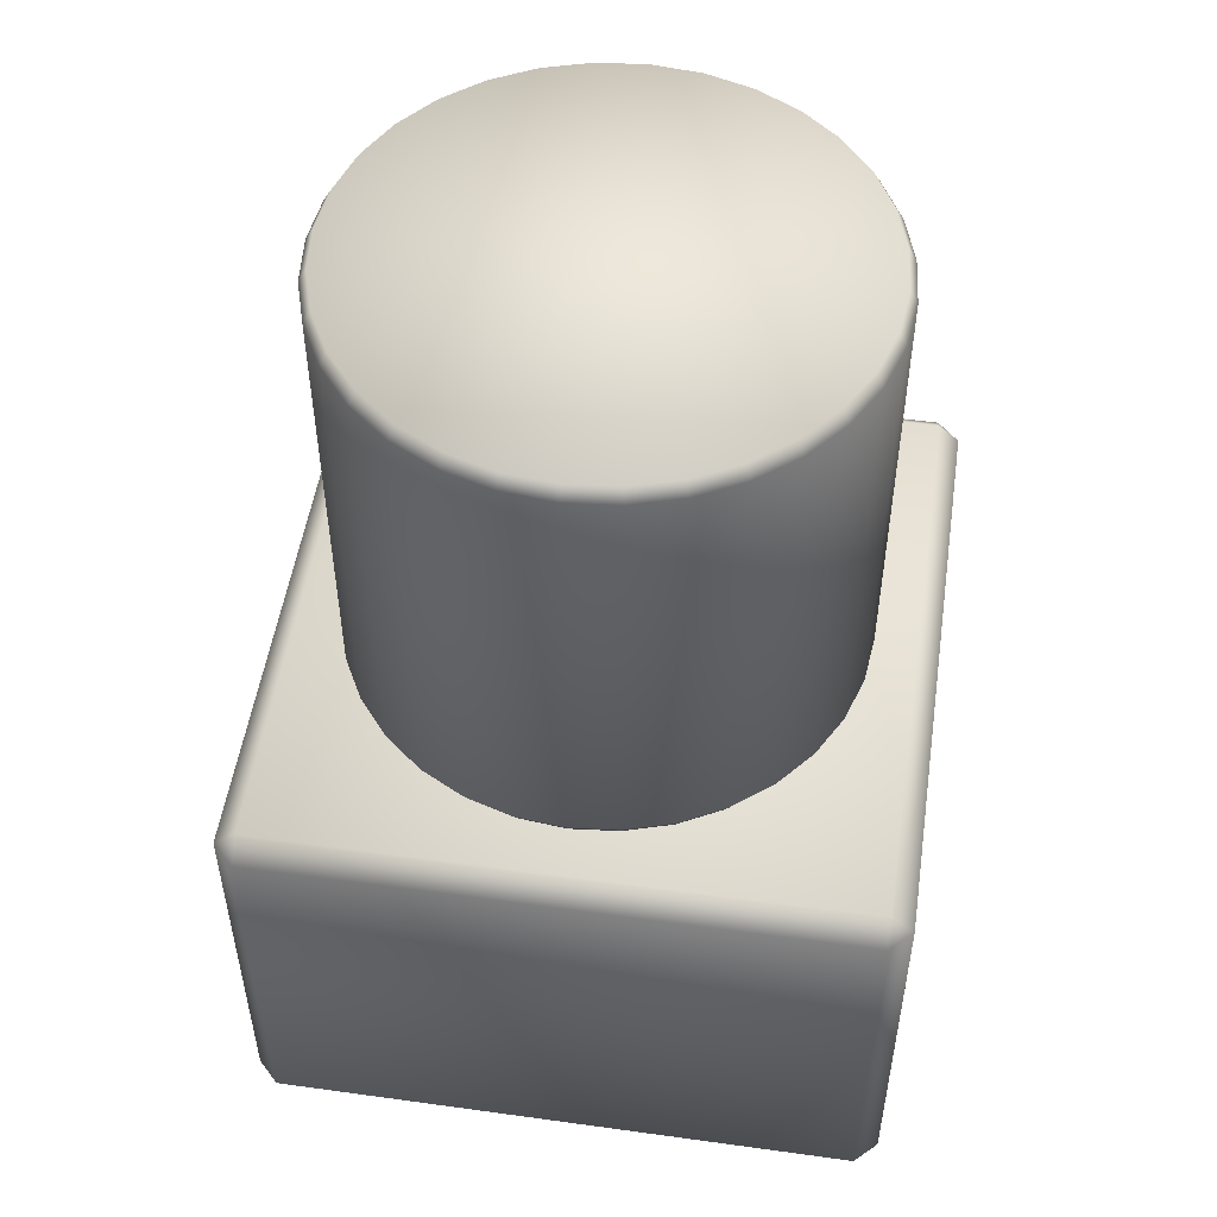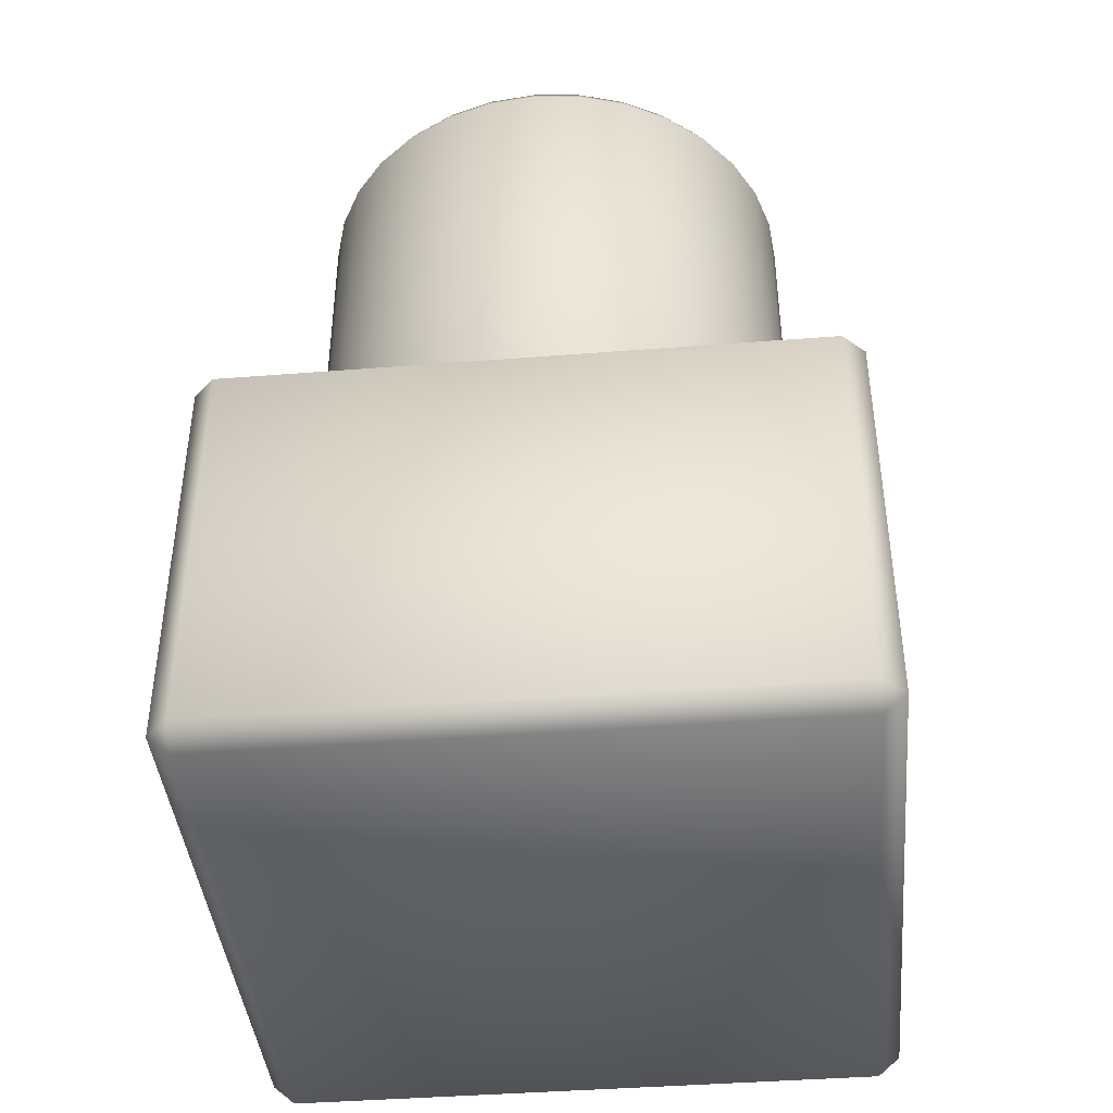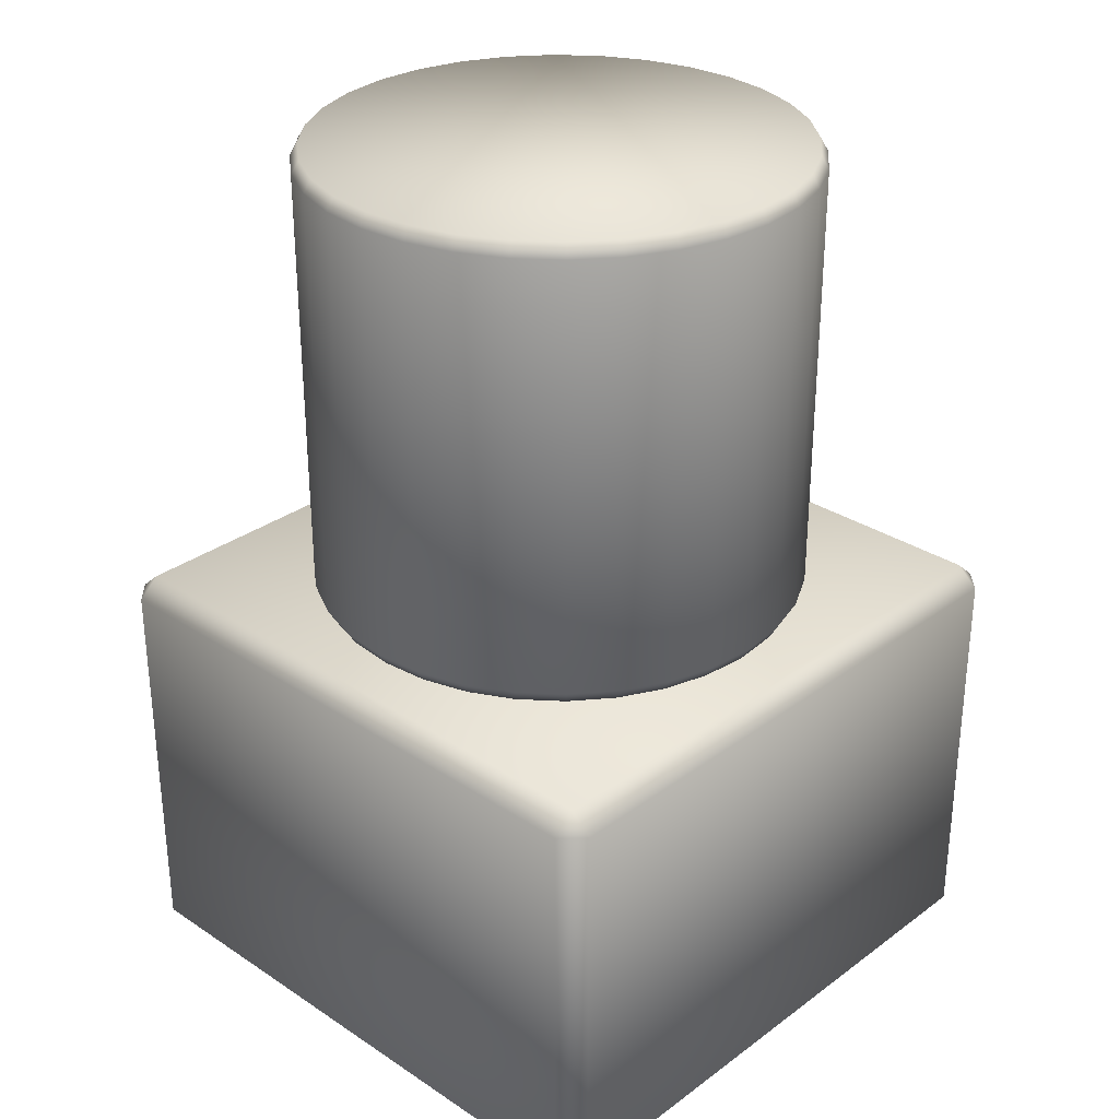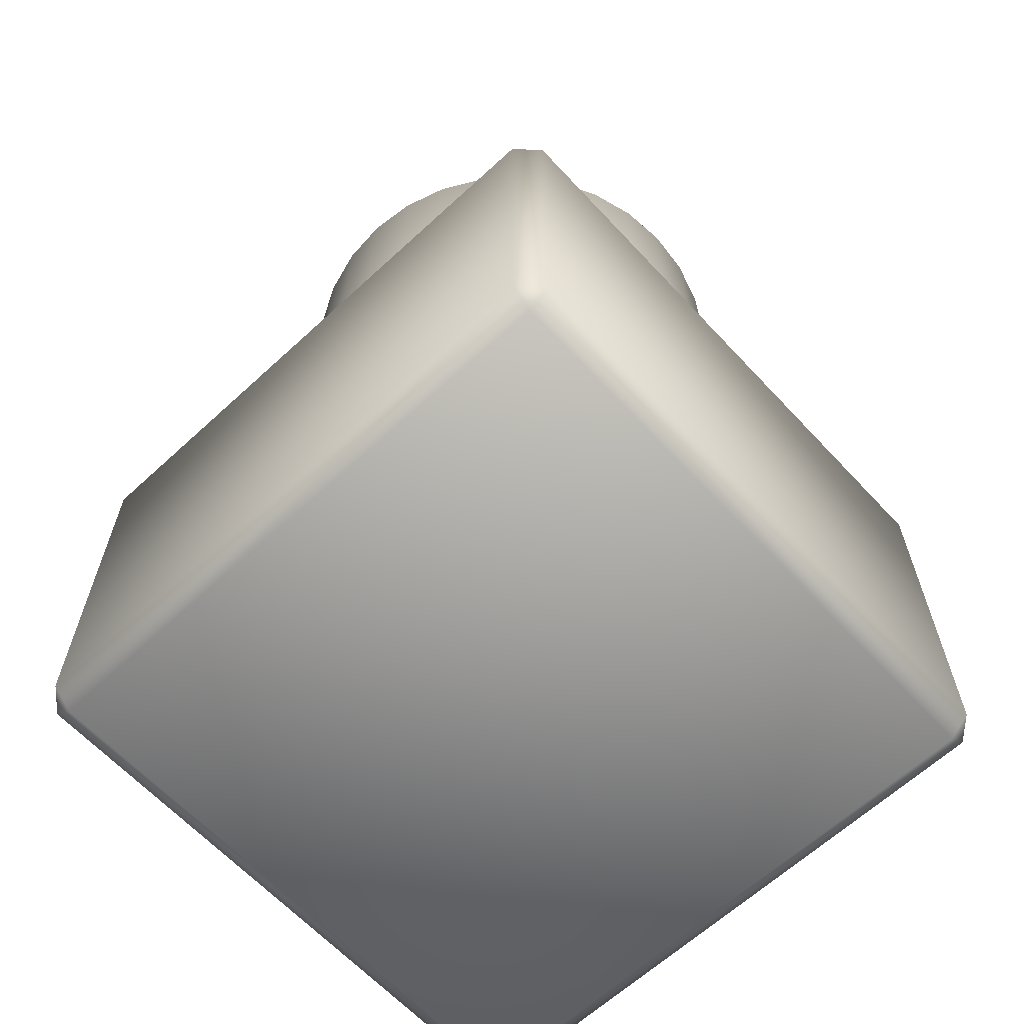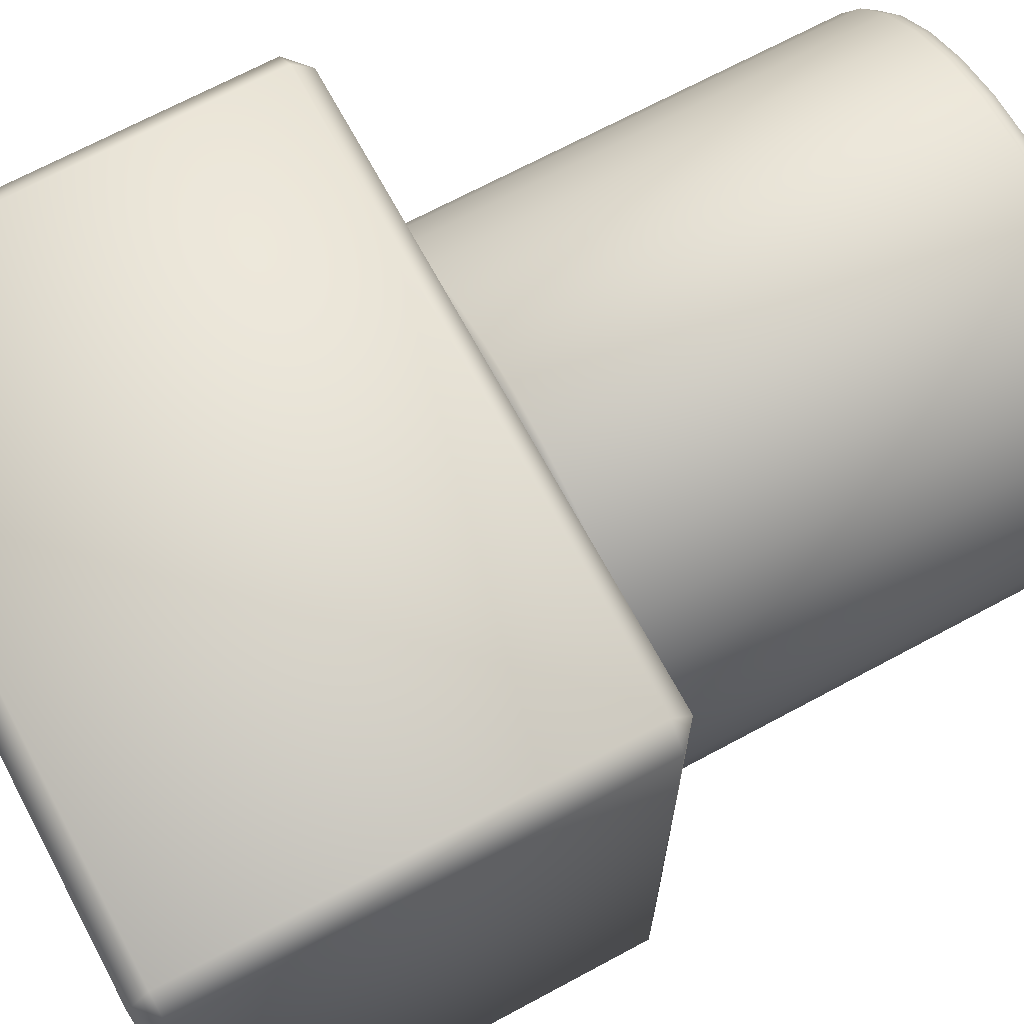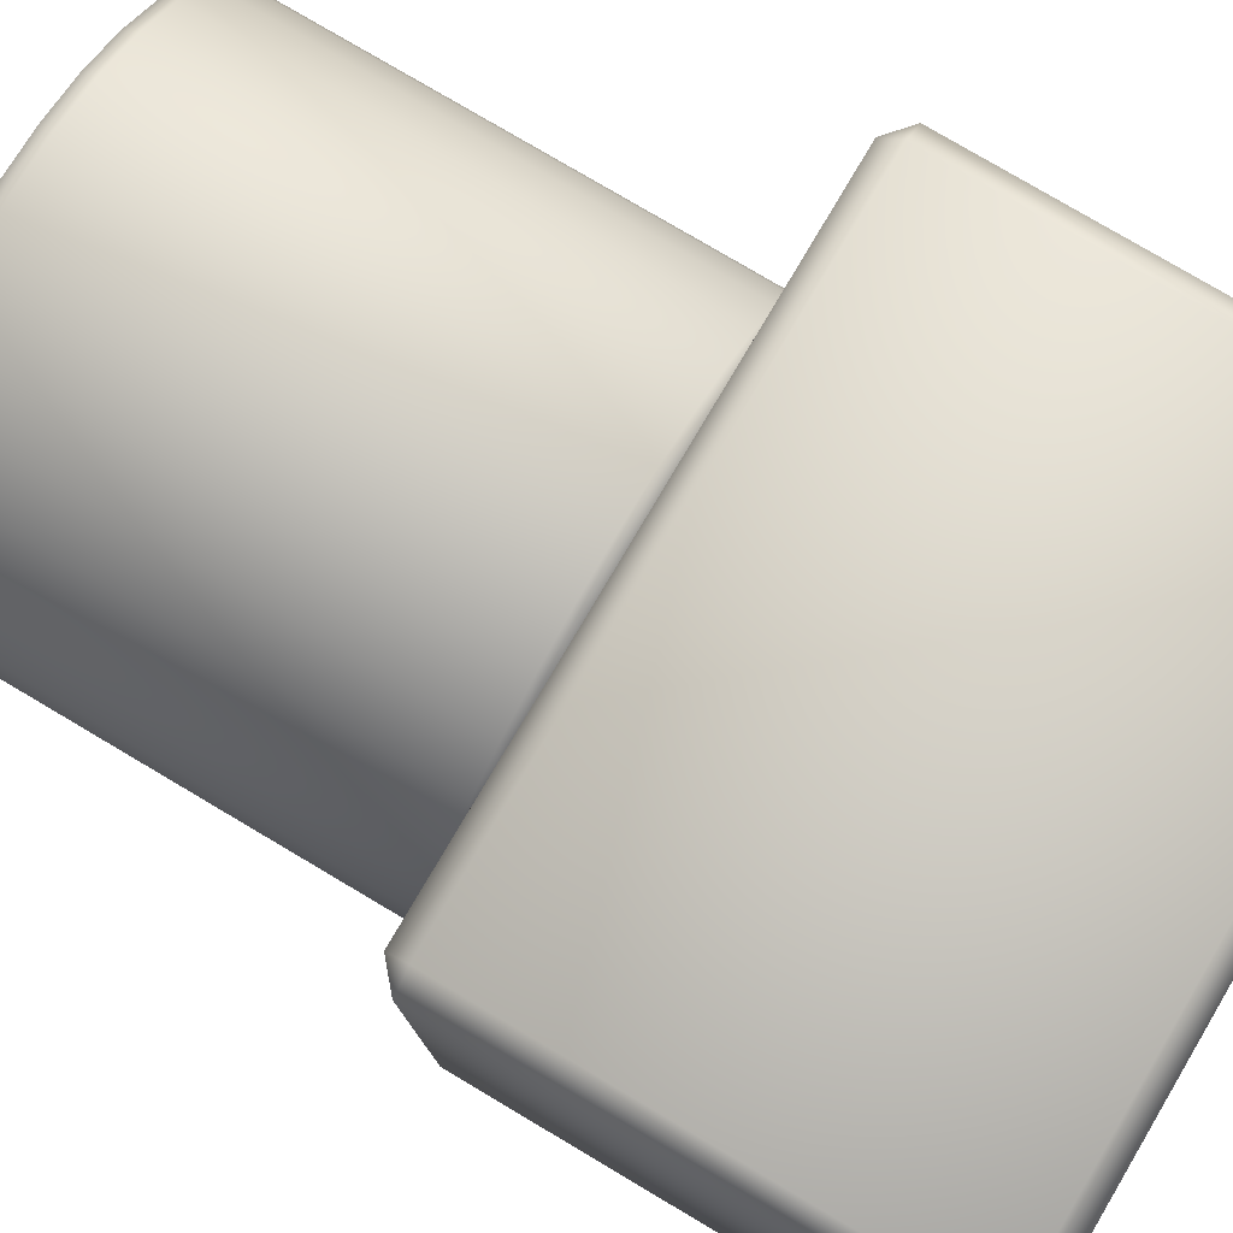
<metadata>
{"format":"obj","ext":"obj","renderer":"f3d","projection":"perspective","resolution":1024,"background":"white","views":[{"elev":51.5,"azim":98.5,"up":"+Z"},{"elev":-41.7,"azim":-174.6,"up":"+Z"},{"elev":30.4,"azim":43.5,"up":"+Z"},{"elev":-63.9,"azim":132.9,"up":"+Z"},{"elev":69.2,"azim":-118.3,"up":"+Y"},{"elev":79.0,"azim":120.6,"up":"+Y"}]}
</metadata>
<code>
o SM_Cube_002
v -0.02325 -0.02325 -0.03508
v -0.02325 -0.025 -0.03355
v -0.025 -0.02325 -0.03355
v -0.025 0.02325 -0.03355
v -0.02325 0.025 -0.03355
v -0.02325 0.02325 -0.03508
v 0.02325 0.025 -0.03355
v 0.025 0.02325 -0.03355
v 0.02325 0.02325 -0.03508
v 0.025 -0.02325 -0.03355
v 0.02325 -0.025 -0.03355
v 0.02325 -0.02325 -0.03508
v -0.025 -0.02325 -0.001614
v -0.02325 -0.025 -0.001614
v -0.02325 -0.02325 -8e-05
v -0.025 0.02325 -0.001614
v -0.02325 0.02325 -8e-05
v -0.02325 0.025 -0.001614
v 0.02325 0.025 -0.001614
v 0.02325 0.02325 -8e-05
v 0.025 0.02325 -0.001614
v 0.025 -0.02325 -0.001614
v 0.02325 -0.02325 -8e-05
v 0.02325 -0.025 -0.001614
v 0 0.02 0.03598
v 0 0.0194 0.03703
v 0.003902 0.01962 0.03598
v 0.003784 0.01902 0.03703
v 0.007654 0.01848 0.03598
v 0.007423 0.01792 0.03703
v 0.01111 0.01663 0.03598
v 0.01078 0.01613 0.03703
v 0.01414 0.01414 0.03598
v 0.01372 0.01372 0.03703
v 0.01663 0.01111 0.03598
v 0.01613 0.01078 0.03703
v 0.01848 0.007654 0.03598
v 0.01792 0.007423 0.03703
v 0.01962 0.003902 0.03598
v 0.01902 0.003784 0.03703
v 0.02 0 0.03598
v 0.0194 0 0.03703
v 0.01962 -0.003902 0.03598
v 0.01902 -0.003784 0.03703
v 0.01848 -0.007654 0.03598
v 0.01792 -0.007423 0.03703
v 0.01663 -0.01111 0.03598
v 0.01613 -0.01078 0.03703
v 0.01414 -0.01414 0.03598
v 0.01372 -0.01372 0.03703
v 0.01111 -0.01663 0.03598
v 0.01078 -0.01613 0.03703
v 0.007654 -0.01848 0.03598
v 0.007423 -0.01792 0.03703
v 0.003902 -0.01962 0.03598
v 0.003784 -0.01902 0.03703
v -0 -0.02 0.03598
v -0 -0.0194 0.03703
v -0.003902 -0.01962 0.03598
v -0.003784 -0.01902 0.03703
v -0.007654 -0.01848 0.03598
v -0.007423 -0.01792 0.03703
v -0.01111 -0.01663 0.03598
v -0.01078 -0.01613 0.03703
v -0.01414 -0.01414 0.03598
v -0.01372 -0.01372 0.03703
v -0.01663 -0.01111 0.03598
v -0.01613 -0.01078 0.03703
v -0.01848 -0.007654 0.03598
v -0.01792 -0.007423 0.03703
v -0.01962 -0.003902 0.03598
v -0.01902 -0.003784 0.03703
v -0.02 0 0.03598
v -0.0194 0 0.03703
v -0.01962 0.003902 0.03598
v -0.01902 0.003784 0.03703
v -0.01848 0.007654 0.03598
v -0.01792 0.007423 0.03703
v -0.01663 0.01111 0.03598
v -0.01613 0.01078 0.03703
v -0.01414 0.01414 0.03598
v -0.01372 0.01372 0.03703
v -0.01111 0.01663 0.03598
v -0.01078 0.01613 0.03703
v -0.007654 0.01848 0.03598
v -0.007423 0.01792 0.03703
v -0.003902 0.01962 0.03598
v -0.003784 0.01902 0.03703
v 0 0.02 0.001092
v 0 0.0194 4.2e-05
v 0.003784 0.01902 4.2e-05
v 0.003902 0.01962 0.001092
v 0.007423 0.01792 4.2e-05
v 0.007654 0.01848 0.001092
v 0.01078 0.01613 4.2e-05
v 0.01111 0.01663 0.001092
v 0.01372 0.01372 4.2e-05
v 0.01414 0.01414 0.001092
v 0.01613 0.01078 4.2e-05
v 0.01663 0.01111 0.001092
v 0.01792 0.007423 4.2e-05
v 0.01848 0.007654 0.001092
v 0.01902 0.003784 4.2e-05
v 0.01962 0.003902 0.001092
v 0.0194 0 4.2e-05
v 0.02 0 0.001092
v 0.01902 -0.003784 4.2e-05
v 0.01962 -0.003902 0.001092
v 0.01792 -0.007423 4.2e-05
v 0.01848 -0.007654 0.001092
v 0.01613 -0.01078 4.2e-05
v 0.01663 -0.01111 0.001092
v 0.01372 -0.01372 4.2e-05
v 0.01414 -0.01414 0.001092
v 0.01078 -0.01613 4.2e-05
v 0.01111 -0.01663 0.001092
v 0.007423 -0.01792 4.2e-05
v 0.007654 -0.01848 0.001092
v 0.003784 -0.01902 4.2e-05
v 0.003902 -0.01962 0.001092
v -0 -0.0194 4.2e-05
v -0 -0.02 0.001092
v -0.003784 -0.01902 4.2e-05
v -0.003902 -0.01962 0.001092
v -0.007423 -0.01792 4.2e-05
v -0.007654 -0.01848 0.001092
v -0.01078 -0.01613 4.2e-05
v -0.01111 -0.01663 0.001092
v -0.01372 -0.01372 4.2e-05
v -0.01414 -0.01414 0.001092
v -0.01613 -0.01078 4.2e-05
v -0.01663 -0.01111 0.001092
v -0.01792 -0.007423 4.2e-05
v -0.01848 -0.007654 0.001092
v -0.01902 -0.003784 4.2e-05
v -0.01962 -0.003902 0.001092
v -0.0194 0 4.2e-05
v -0.02 0 0.001092
v -0.01902 0.003784 4.2e-05
v -0.01962 0.003902 0.001092
v -0.01792 0.007423 4.2e-05
v -0.01848 0.007654 0.001092
v -0.01613 0.01078 4.2e-05
v -0.01663 0.01111 0.001092
v -0.01372 0.01372 4.2e-05
v -0.01414 0.01414 0.001092
v -0.01078 0.01613 4.2e-05
v -0.01111 0.01663 0.001092
v -0.007423 0.01792 4.2e-05
v -0.007654 0.01848 0.001092
v -0.003784 0.01902 4.2e-05
v -0.003902 0.01962 0.001092
f 1 6 9
f 21 22 10
f 23 20 17
f 18 19 7
f 24 14 2
f 1 2 3
f 4 5 6
f 7 8 9
f 10 11 12
f 13 14 15
f 16 17 18
f 19 20 21
f 22 23 24
f 2 14 13
f 15 17 16
f 18 5 4
f 6 1 3
f 17 20 19
f 21 8 7
f 9 6 5
f 20 23 22
f 24 11 10
f 12 9 8
f 23 15 14
f 1 12 11
f 13 16 4
f 12 1 9
f 8 21 10
f 15 23 17
f 5 18 7
f 11 24 2
f 3 2 13
f 13 15 16
f 16 18 4
f 4 6 3
f 18 17 19
f 19 21 7
f 7 9 5
f 21 20 22
f 22 24 10
f 10 12 8
f 24 23 14
f 2 1 11
f 3 13 4
f 89 25 27
f 96 31 33
f 98 33 35
f 100 35 37
f 102 37 39
f 104 39 41
f 106 41 43
f 108 43 45
f 110 45 47
f 112 47 49
f 114 49 51
f 116 51 53
f 118 53 55
f 120 55 57
f 122 57 59
f 124 59 61
f 126 61 63
f 128 63 65
f 130 65 67
f 132 67 69
f 134 69 71
f 136 71 73
f 138 73 75
f 140 75 77
f 142 77 79
f 144 79 81
f 146 81 83
f 148 83 85
f 150 85 87
f 94 29 31
f 62 46 30
f 152 87 25
f 25 26 28
f 27 28 30
f 29 30 32
f 31 32 34
f 33 34 36
f 35 36 38
f 39 37 38
f 39 40 42
f 41 42 44
f 43 44 46
f 45 46 48
f 49 47 48
f 51 49 50
f 53 51 52
f 55 53 54
f 55 56 58
f 57 58 60
f 61 59 60
f 61 62 64
f 65 63 64
f 67 65 66
f 69 67 68
f 71 69 70
f 71 72 74
f 73 74 76
f 77 75 76
f 79 77 78
f 81 79 80
f 81 82 84
f 83 84 86
f 87 85 86
f 87 88 26
f 92 27 29
f 89 92 91
f 92 94 93
f 94 96 95
f 96 98 97
f 98 100 99
f 102 101 99
f 104 103 101
f 104 106 105
f 106 108 107
f 108 110 109
f 112 111 109
f 114 113 111
f 116 115 113
f 118 117 115
f 120 119 117
f 120 122 121
f 122 124 123
f 126 125 123
f 126 128 127
f 130 129 127
f 132 131 129
f 134 133 131
f 136 135 133
f 136 138 137
f 138 140 139
f 142 141 139
f 144 143 141
f 146 145 143
f 146 148 147
f 148 150 149
f 152 151 149
f 152 89 90
f 129 131 135
f 92 89 27
f 98 96 33
f 100 98 35
f 102 100 37
f 104 102 39
f 106 104 41
f 108 106 43
f 110 108 45
f 112 110 47
f 114 112 49
f 116 114 51
f 118 116 53
f 120 118 55
f 122 120 57
f 124 122 59
f 126 124 61
f 128 126 63
f 130 128 65
f 132 130 67
f 134 132 69
f 136 134 71
f 138 136 73
f 140 138 75
f 142 140 77
f 144 142 79
f 146 144 81
f 148 146 83
f 150 148 85
f 152 150 87
f 96 94 31
f 26 88 28
f 86 30 88
f 82 78 84
f 82 80 78
f 72 62 74
f 46 42 40
f 66 72 68
f 66 64 62
f 58 56 60
f 56 62 60
f 54 52 50
f 50 48 46
f 46 44 42
f 38 46 40
f 38 36 34
f 34 32 30
f 88 30 28
f 84 78 30
f 72 70 68
f 62 72 66
f 56 54 46
f 54 50 46
f 46 38 34
f 30 46 34
f 86 84 30
f 76 74 78
f 62 56 46
f 89 152 25
f 30 78 62
f 74 62 78
f 27 25 28
f 29 27 30
f 31 29 32
f 33 31 34
f 35 33 36
f 37 35 38
f 40 39 38
f 41 39 42
f 43 41 44
f 45 43 46
f 47 45 48
f 50 49 48
f 52 51 50
f 54 53 52
f 56 55 54
f 57 55 58
f 59 57 60
f 62 61 60
f 63 61 64
f 66 65 64
f 68 67 66
f 70 69 68
f 72 71 70
f 73 71 74
f 75 73 76
f 78 77 76
f 80 79 78
f 82 81 80
f 83 81 84
f 85 83 86
f 88 87 86
f 25 87 26
f 94 92 29
f 90 89 91
f 91 92 93
f 93 94 95
f 95 96 97
f 97 98 99
f 100 102 99
f 102 104 101
f 103 104 105
f 105 106 107
f 107 108 109
f 110 112 109
f 112 114 111
f 114 116 113
f 116 118 115
f 118 120 117
f 119 120 121
f 121 122 123
f 124 126 123
f 125 126 127
f 128 130 127
f 130 132 129
f 132 134 131
f 134 136 133
f 135 136 137
f 137 138 139
f 140 142 139
f 142 144 141
f 144 146 143
f 145 146 147
f 147 148 149
f 150 152 149
f 151 152 90
f 151 90 91
f 95 97 93
f 99 101 97
f 93 97 101
f 107 109 105
f 111 113 109
f 91 93 151
f 119 113 117
f 119 121 123
f 125 135 139
f 131 133 135
f 135 137 139
f 113 119 123
f 109 113 123
f 141 145 147
f 141 109 125
f 113 115 117
f 141 101 109
f 149 151 93
f 149 141 147
f 125 129 135
f 141 143 145
f 105 109 101
f 141 149 101
f 101 149 93
f 141 125 139
f 103 105 101
f 125 109 123
f 125 127 129

</code>
